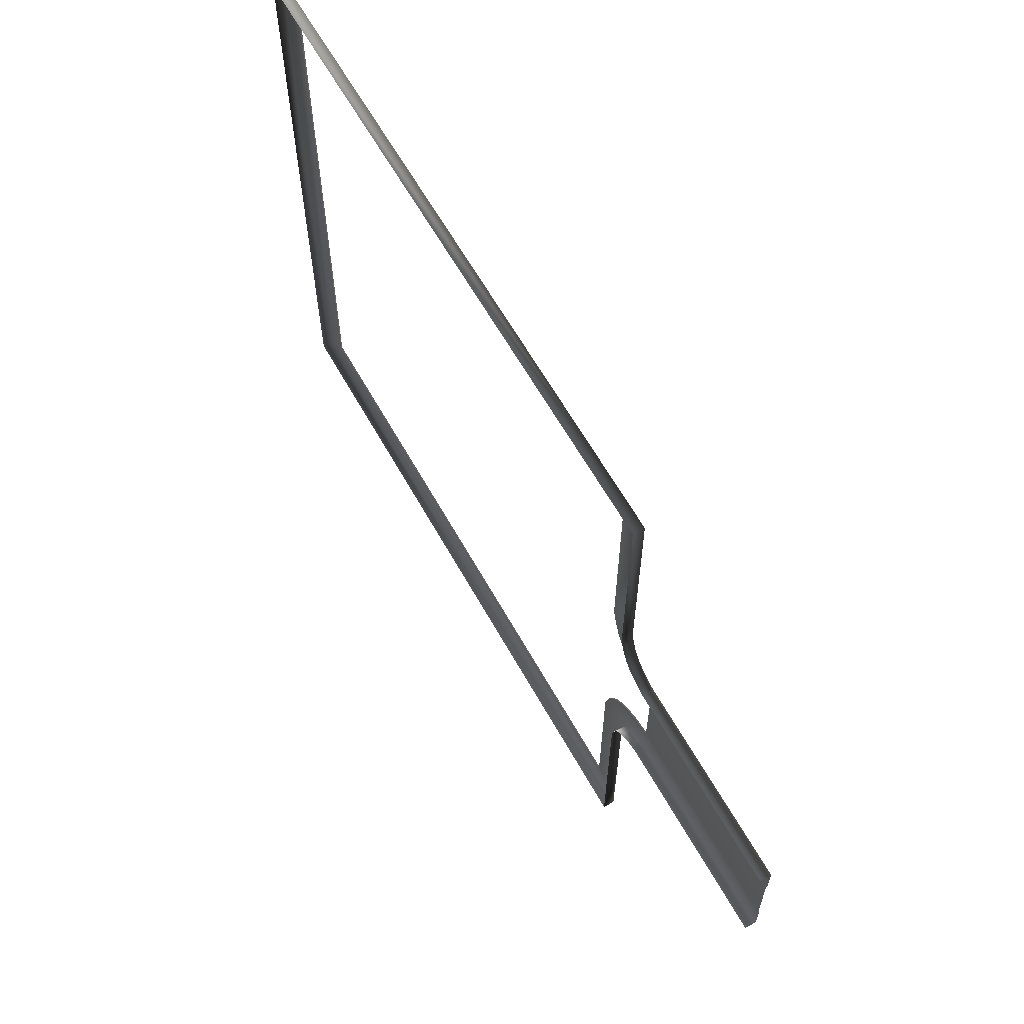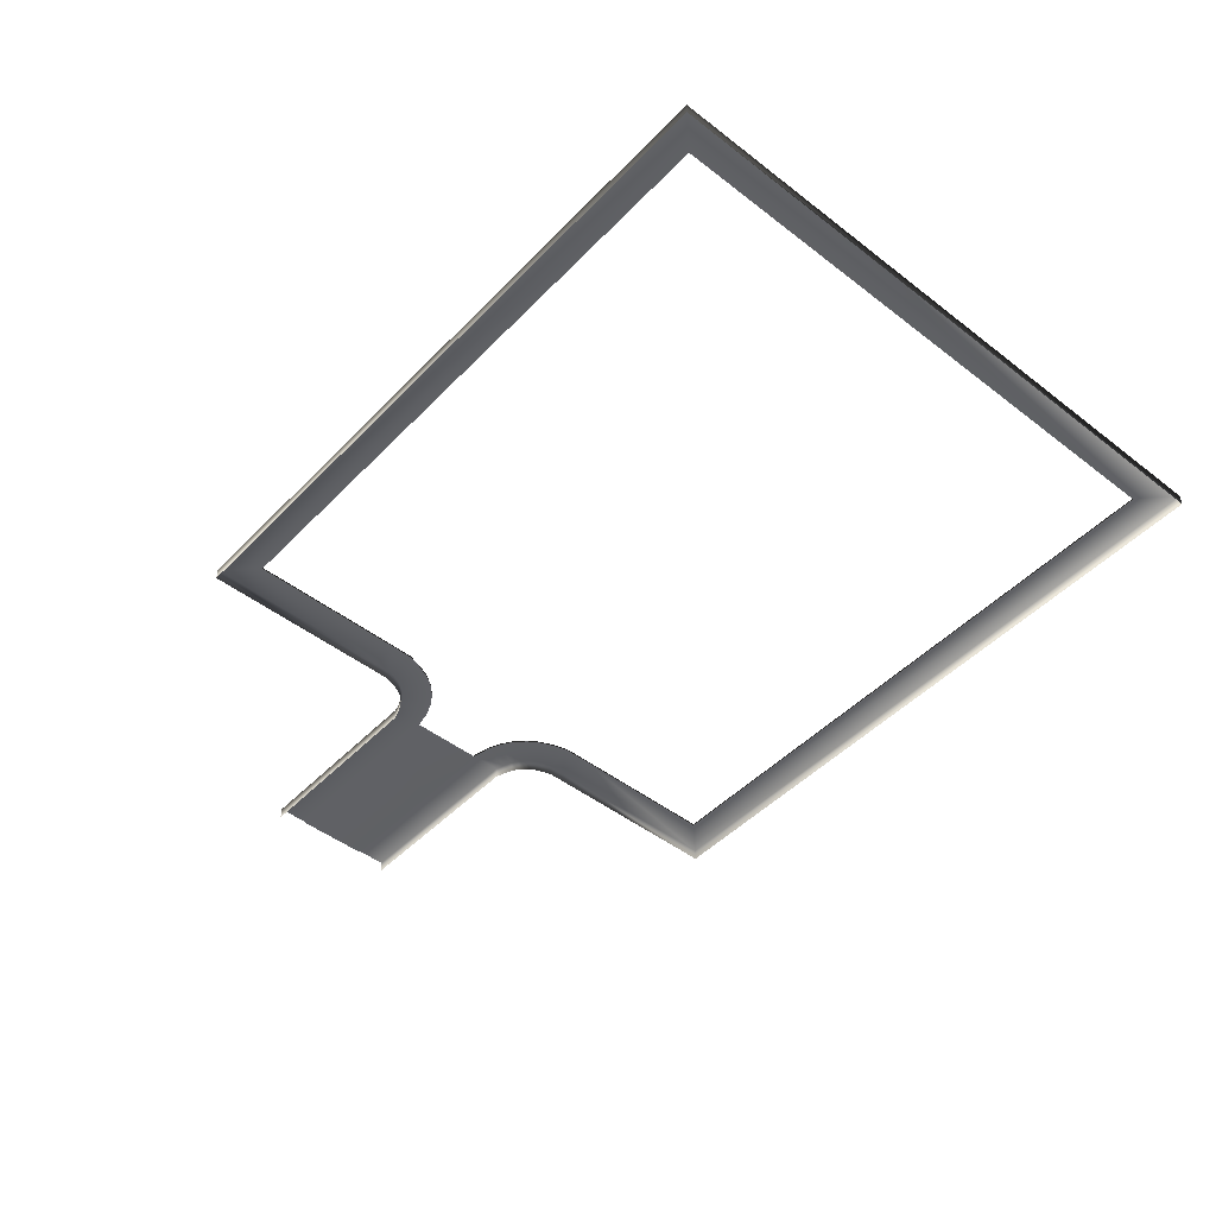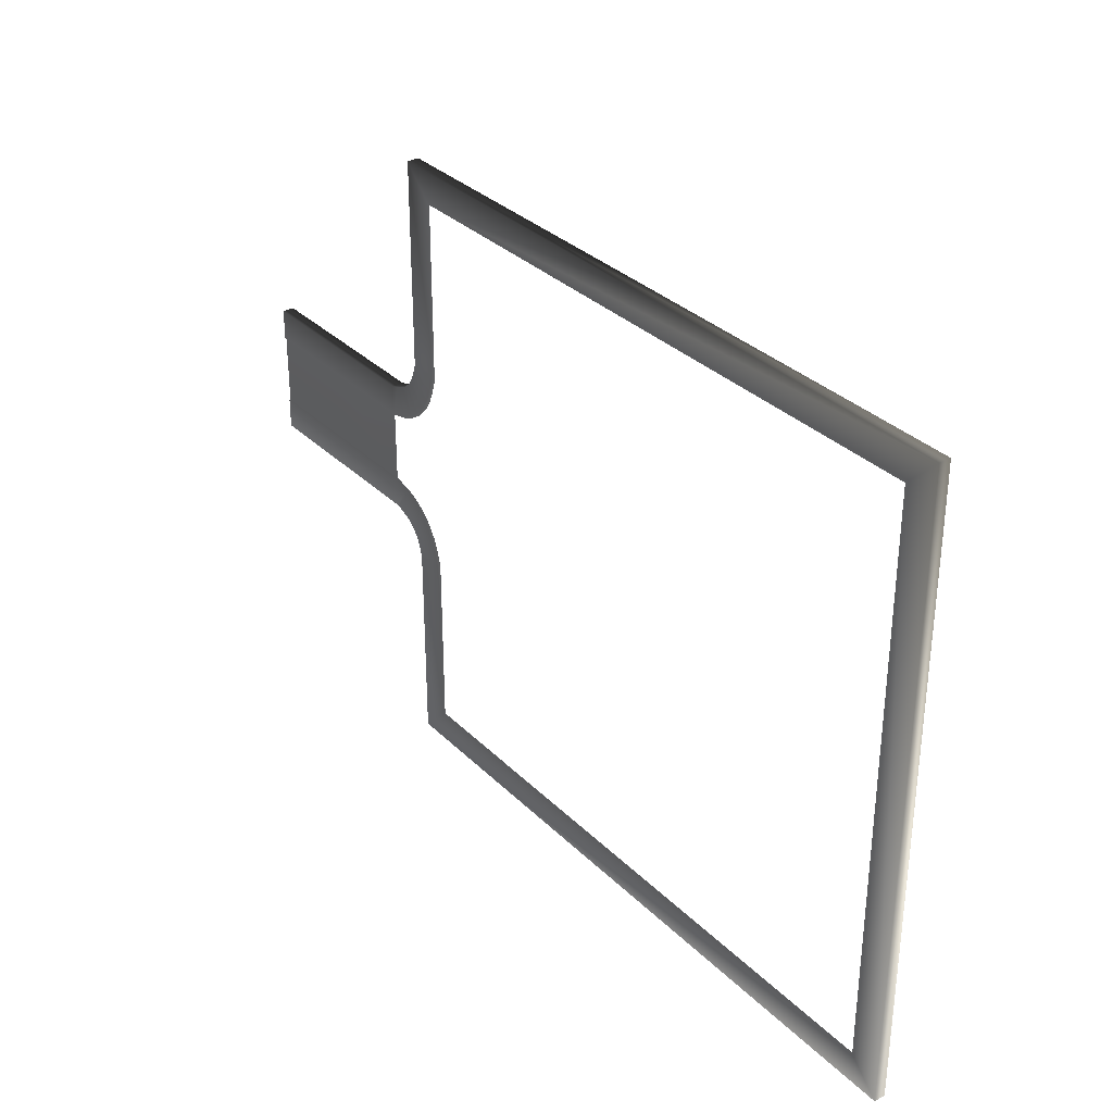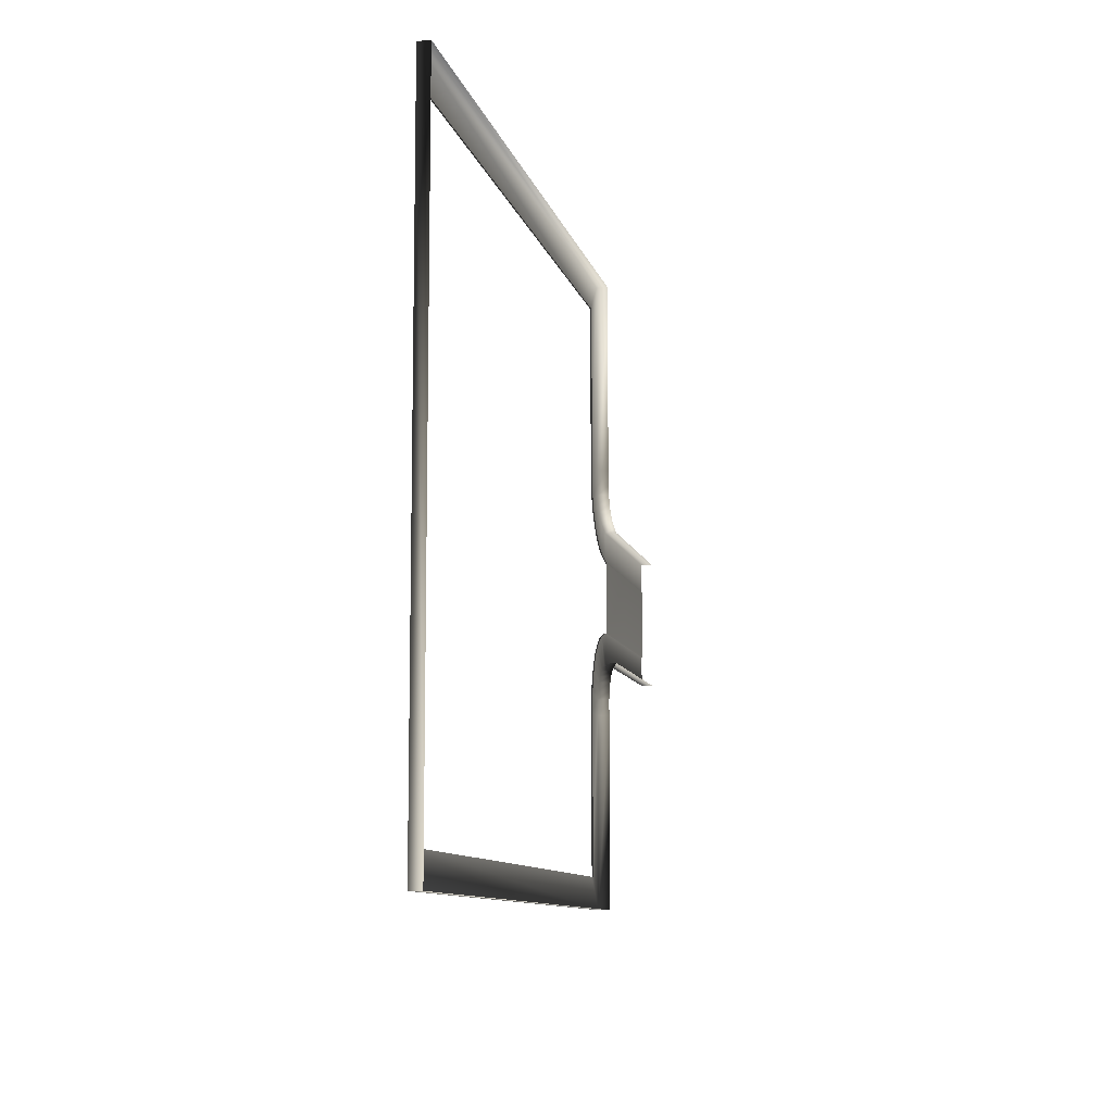
<metadata>
{"format":"obj","ext":"obj","renderer":"f3d","projection":"perspective","resolution":1024,"background":"white","views":[{"elev":61.6,"azim":61.0,"up":"+Z"},{"elev":-47.2,"azim":-131.1,"up":"+Y"},{"elev":32.6,"azim":-127.0,"up":"+Z"},{"elev":-9.7,"azim":-77.5,"up":"+Z"}]}
</metadata>
<code>
v 39.27 0.5029 4.001
v 28.34 0.5029 4.001
v 28.34 0.5029 -4
v 39.27 0.5029 -4
v 50.7 0.5029 4.001
v 50.7 0.5029 -4
v 20.38 0.6401 31.41
v 23.8 0.6401 34.83
v -50.7 0.6401 34.83
v -47.27 0.6401 31.41
v -47.27 0.6401 31.41
v -50.7 0.6401 34.83
v -50.7 0.6401 -34.83
v -47.27 0.6401 -31.41
v 20.39 0.6401 13.71
v 23.82 0.6401 13.72
v 23.8 0.6401 34.83
v 20.38 0.6401 31.41
v 20.41 0.6401 11.43
v 23.83 0.6401 11.95
v 20.89 0.6401 9.837
v 24.12 0.6401 10.98
v 21.49 0.6401 8.379
v 24.53 0.6401 9.998
v 22.36 0.6401 7.067
v 25.03 0.6401 9.251
v 23.48 0.6401 5.952
v 25.66 0.6401 8.617
v 24.79 0.6401 5.078
v 26.41 0.6401 8.12
v 26.25 0.6401 4.478
v 27.39 0.6401 7.714
v 28.34 0.6401 4.001
v 28.34 0.6401 7.43
v -47.27 0.6401 -31.41
v -50.7 0.6401 -34.83
v 23.8 0.6401 -34.83
v 20.38 0.6401 -31.41
v 20.38 0.6401 -31.41
v 23.8 0.6401 -34.83
v 23.82 0.6401 -13.72
v 20.39 0.6401 -13.71
v 23.83 0.6401 -11.95
v 20.41 0.6401 -11.43
v 24.12 0.6401 -10.98
v 20.89 0.6401 -9.837
v 24.53 0.6401 -9.998
v 21.49 0.6401 -8.379
v 25.03 0.6401 -9.251
v 22.36 0.6401 -7.067
v 25.66 0.6401 -8.617
v 23.48 0.6401 -5.952
v 26.41 0.6401 -8.12
v 24.79 0.6401 -5.078
v 27.39 0.6401 -7.714
v 26.25 0.6401 -4.478
v 28.34 0.6401 -7.429
v 28.34 0.6401 -4
v 50.7 0.6401 4.001
v 50.7 0.6401 7.43
v 39.27 0.6401 7.43
v 39.27 0.6401 4.001
v 28.34 0.6401 7.43
v 28.34 0.6401 4.001
v 39.27 0.6401 -4
v 39.27 0.6401 -7.429
v 50.7 0.6401 -7.429
v 50.7 0.6401 -4
v 28.34 0.6401 -4
v 28.34 0.6401 -7.429
v 20.38 0.5029 31.41
v 20.38 0.6401 31.41
v -47.27 0.6401 31.41
v -47.27 0.5029 31.41
v -50.7 -0.6401 34.83
v -50.7 0.6401 34.83
v 23.8 0.6401 34.83
v 23.8 -0.6401 34.83
v -47.27 0.5029 31.41
v -47.27 0.6401 31.41
v -47.27 0.6401 -31.41
v -47.27 0.5029 -31.41
v -50.7 -0.6401 -34.83
v -50.7 0.6401 -34.83
v -50.7 0.6401 34.83
v -50.7 -0.6401 34.83
v 20.39 0.5029 13.71
v 20.39 0.6401 13.71
v 20.38 0.6401 31.41
v 20.38 0.5029 31.41
v 20.41 0.5029 11.43
v 20.41 0.6401 11.43
v 20.89 0.5029 9.837
v 20.89 0.6401 9.837
v 21.49 0.5029 8.379
v 21.49 0.6401 8.379
v 22.36 0.5029 7.067
v 22.36 0.6401 7.067
v 23.48 0.5029 5.952
v 23.48 0.6401 5.952
v 23.8 -0.6401 34.83
v 23.8 0.6401 34.83
v 23.82 0.6401 13.72
v 23.82 -0.6401 13.72
v 23.83 0.6401 11.95
v 23.83 -0.6401 11.95
v 24.12 0.6401 10.98
v 24.12 -0.6401 10.98
v 24.53 0.6401 9.998
v 24.53 -0.6401 9.998
v -47.27 0.5029 -31.41
v -47.27 0.6401 -31.41
v 20.38 0.6401 -31.41
v 20.38 0.5029 -31.41
v 23.8 -0.6401 -34.83
v 23.8 0.6401 -34.83
v -50.7 0.6401 -34.83
v -50.7 -0.6401 -34.83
v 20.38 0.5029 -31.41
v 20.38 0.6401 -31.41
v 20.39 0.6401 -13.71
v 20.39 0.5029 -13.71
v 20.41 0.6401 -11.43
v 20.41 0.5029 -11.43
v 20.89 0.6401 -9.837
v 20.89 0.5029 -9.837
v 21.49 0.6401 -8.379
v 21.49 0.5029 -8.379
v 22.36 0.6401 -7.067
v 22.36 0.5029 -7.067
v 23.48 0.6401 -5.952
v 23.48 0.5029 -5.952
v 24.79 0.6401 -5.078
v 24.79 0.5029 -5.078
v 23.82 -0.6401 -13.72
v 23.82 0.6401 -13.72
v 23.8 0.6401 -34.83
v 23.8 -0.6401 -34.83
v 23.83 -0.6401 -11.95
v 23.83 0.6401 -11.95
v 24.12 -0.6401 -10.98
v 24.12 0.6401 -10.98
v 24.53 -0.6401 -9.998
v 24.53 0.6401 -9.998
v 25.03 -0.6401 -9.251
v 25.03 0.6401 -9.251
v 50.7 0.5029 4.001
v 50.7 0.6401 4.001
v 39.27 0.6401 4.001
v 39.27 0.5029 4.001
v 28.34 0.6401 4.001
v 28.34 0.5029 4.001
v 39.27 -0.6401 7.43
v 39.27 0.6401 7.43
v 50.7 0.6401 7.43
v 50.7 -0.6401 7.43
v 28.34 -0.6401 7.43
v 28.34 0.6401 7.43
v 28.34 0.5029 4.001
v 28.34 0.6401 4.001
v 26.25 0.6401 4.478
v 26.25 0.5029 4.478
v 24.79 0.6401 5.078
v 24.79 0.5029 5.078
v 23.48 0.6401 5.952
v 23.48 0.5029 5.952
v 27.39 -0.6401 7.714
v 27.39 0.6401 7.714
v 28.34 0.6401 7.43
v 28.34 -0.6401 7.43
v 26.41 -0.6401 8.12
v 26.41 0.6401 8.12
v 25.66 -0.6401 8.617
v 25.66 0.6401 8.617
v 25.03 -0.6401 9.251
v 25.03 0.6401 9.251
v 24.53 -0.6401 9.998
v 24.53 0.6401 9.998
v 39.27 0.5029 -4
v 39.27 0.6401 -4
v 50.7 0.6401 -4
v 50.7 0.5029 -4
v 28.34 0.5029 -4
v 28.34 0.6401 -4
v 50.7 -0.6401 -7.429
v 50.7 0.6401 -7.429
v 39.27 0.6401 -7.429
v 39.27 -0.6401 -7.429
v 28.34 0.6401 -7.429
v 28.34 -0.6401 -7.429
v 26.25 0.5029 -4.478
v 26.25 0.6401 -4.478
v 28.34 0.6401 -4
v 28.34 0.5029 -4
v 24.79 0.5029 -5.078
v 24.79 0.6401 -5.078
v 28.34 -0.6401 -7.429
v 28.34 0.6401 -7.429
v 27.39 0.6401 -7.714
v 27.39 -0.6401 -7.714
v 26.41 0.6401 -8.12
v 26.41 -0.6401 -8.12
v 25.66 0.6401 -8.617
v 25.66 -0.6401 -8.617
v 25.03 0.6401 -9.251
v 25.03 -0.6401 -9.251
g TS_2Lane_54_211114_23
f 1 3 2
f 1 4 3
f 5 4 1
f 5 6 4
f 7 9 8
f 7 10 9
f 11 13 12
f 11 14 13
f 15 17 16
f 15 18 17
f 19 15 16
f 19 16 20
f 21 19 20
f 21 20 22
f 23 21 22
f 23 22 24
f 25 23 24
f 25 24 26
f 27 25 26
f 27 26 28
f 29 27 28
f 29 28 30
f 31 29 30
f 31 30 32
f 33 31 32
f 33 32 34
f 35 37 36
f 35 38 37
f 39 41 40
f 39 42 41
f 42 43 41
f 42 44 43
f 44 45 43
f 44 46 45
f 46 47 45
f 46 48 47
f 48 49 47
f 48 50 49
f 50 51 49
f 50 52 51
f 52 53 51
f 52 54 53
f 54 55 53
f 54 56 55
f 56 57 55
f 56 58 57
f 59 61 60
f 59 62 61
f 62 63 61
f 62 64 63
f 65 67 66
f 65 68 67
f 69 65 66
f 69 66 70
f 71 73 72
f 71 74 73
f 75 77 76
f 75 78 77
f 79 81 80
f 79 82 81
f 83 85 84
f 83 86 85
f 87 89 88
f 87 90 89
f 91 87 88
f 91 88 92
f 93 91 92
f 93 92 94
f 95 93 94
f 95 94 96
f 97 95 96
f 97 96 98
f 99 97 98
f 99 98 100
f 101 103 102
f 101 104 103
f 104 105 103
f 104 106 105
f 106 107 105
f 106 108 107
f 108 109 107
f 108 110 109
f 111 113 112
f 111 114 113
f 115 117 116
f 115 118 117
f 119 121 120
f 119 122 121
f 122 123 121
f 122 124 123
f 124 125 123
f 124 126 125
f 126 127 125
f 126 128 127
f 128 129 127
f 128 130 129
f 130 131 129
f 130 132 131
f 132 133 131
f 132 134 133
f 135 137 136
f 135 138 137
f 139 135 136
f 139 136 140
f 141 139 140
f 141 140 142
f 143 141 142
f 143 142 144
f 145 143 144
f 145 144 146
f 147 149 148
f 147 150 149
f 150 151 149
f 150 152 151
f 153 155 154
f 153 156 155
f 157 153 154
f 157 154 158
f 159 161 160
f 159 162 161
f 162 163 161
f 162 164 163
f 164 165 163
f 164 166 165
f 167 169 168
f 167 170 169
f 171 167 168
f 171 168 172
f 173 171 172
f 173 172 174
f 175 173 174
f 175 174 176
f 177 175 176
f 177 176 178
f 179 181 180
f 179 182 181
f 183 179 180
f 183 180 184
f 185 187 186
f 185 188 187
f 188 189 187
f 188 190 189
f 191 193 192
f 191 194 193
f 195 191 192
f 195 192 196
f 197 199 198
f 197 200 199
f 200 201 199
f 200 202 201
f 202 203 201
f 202 204 203
f 204 205 203
f 204 206 205

</code>
